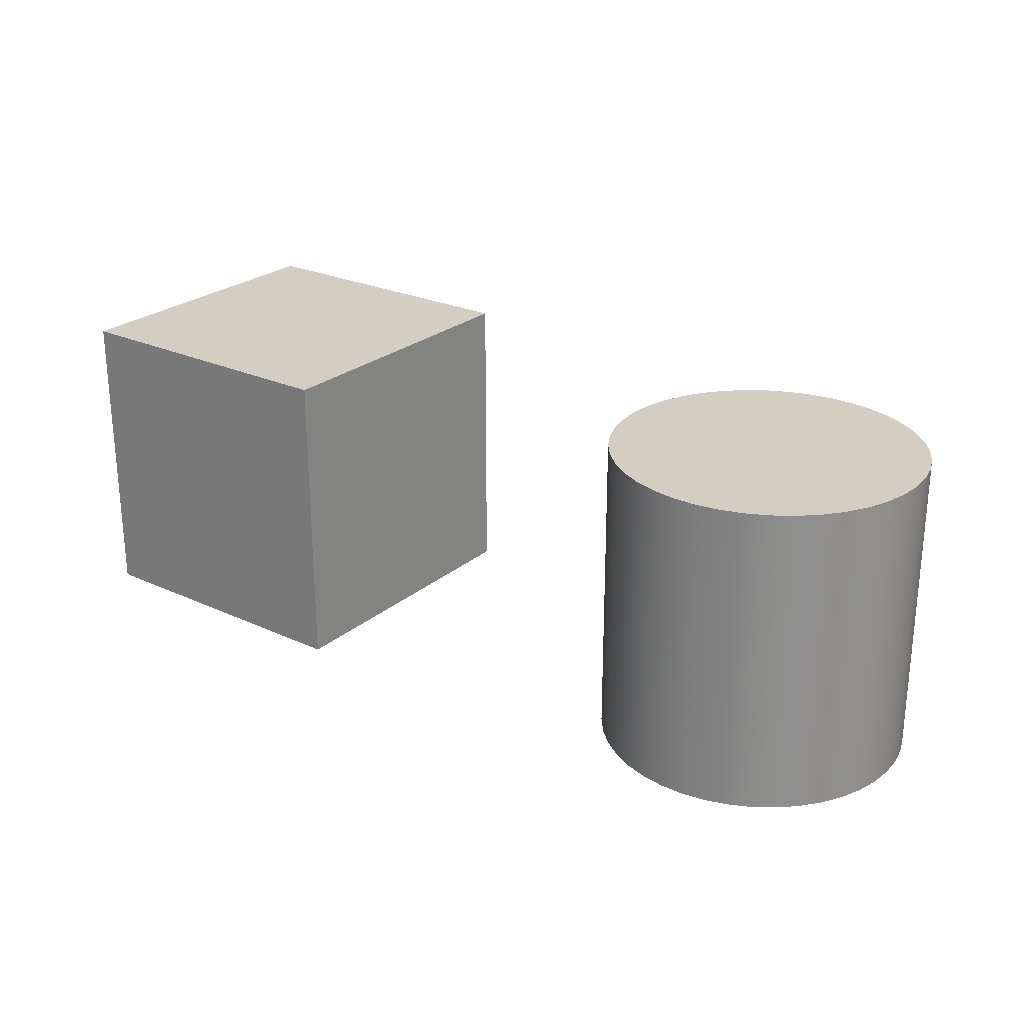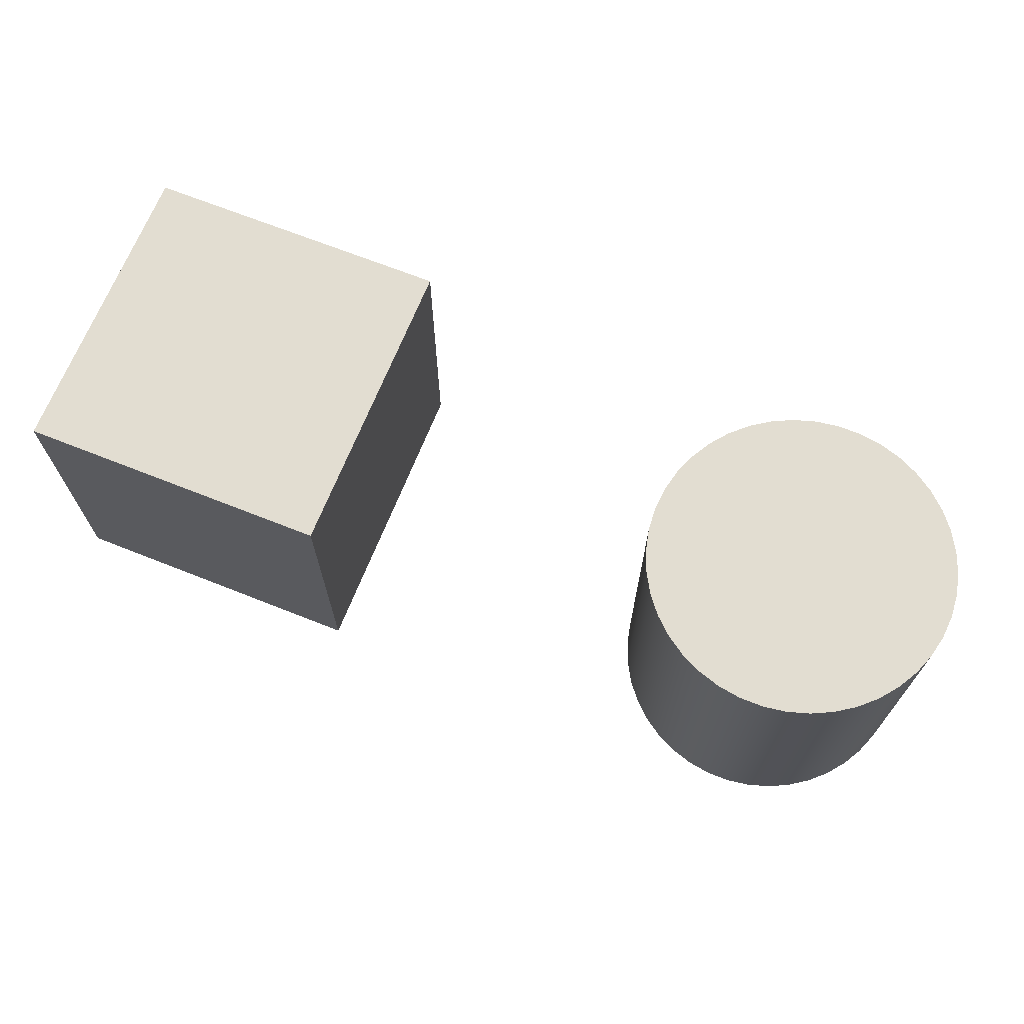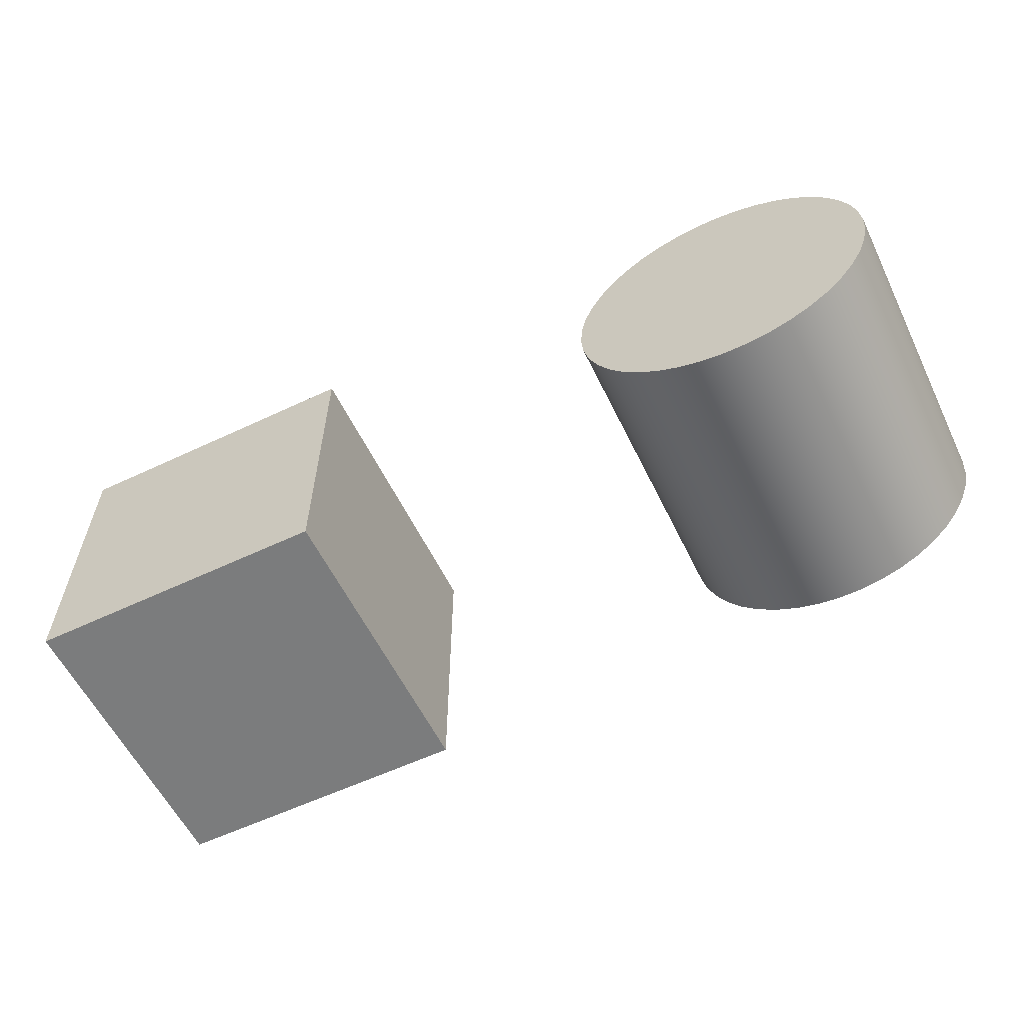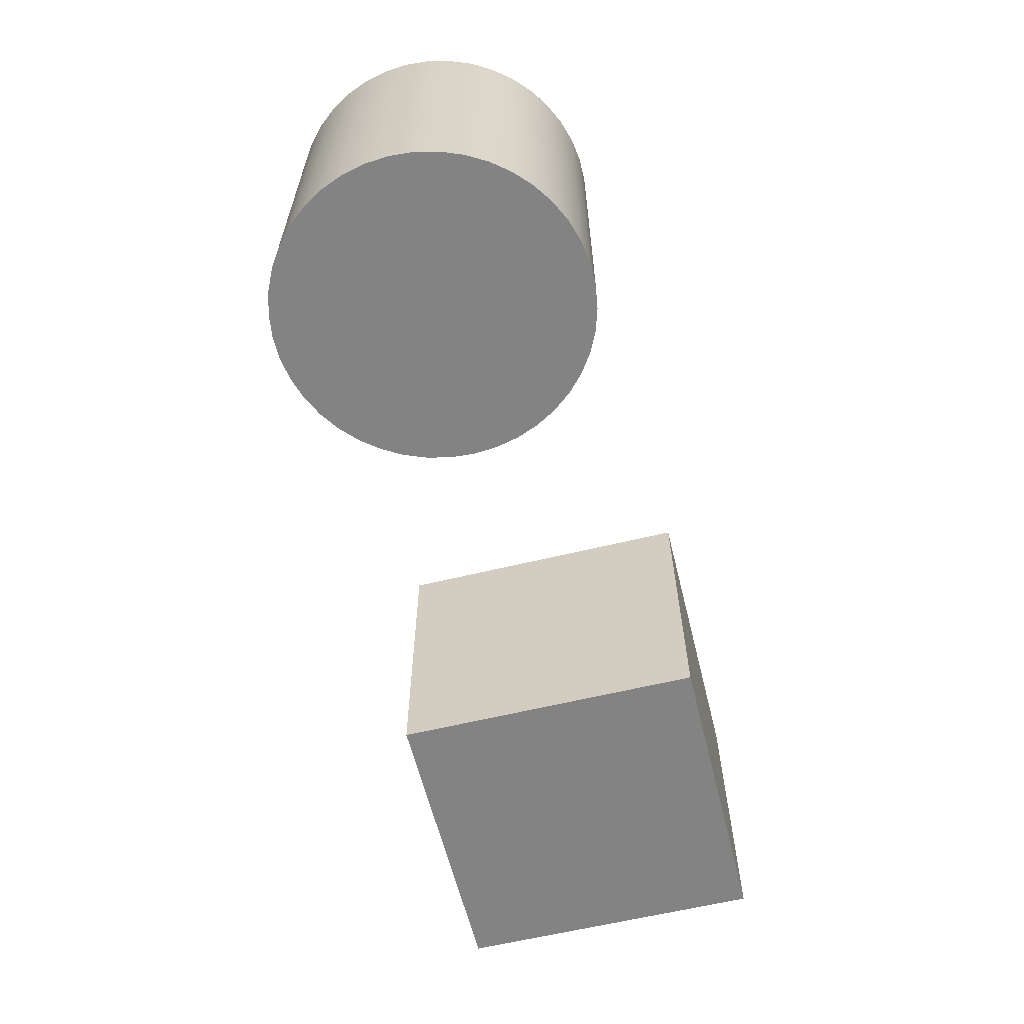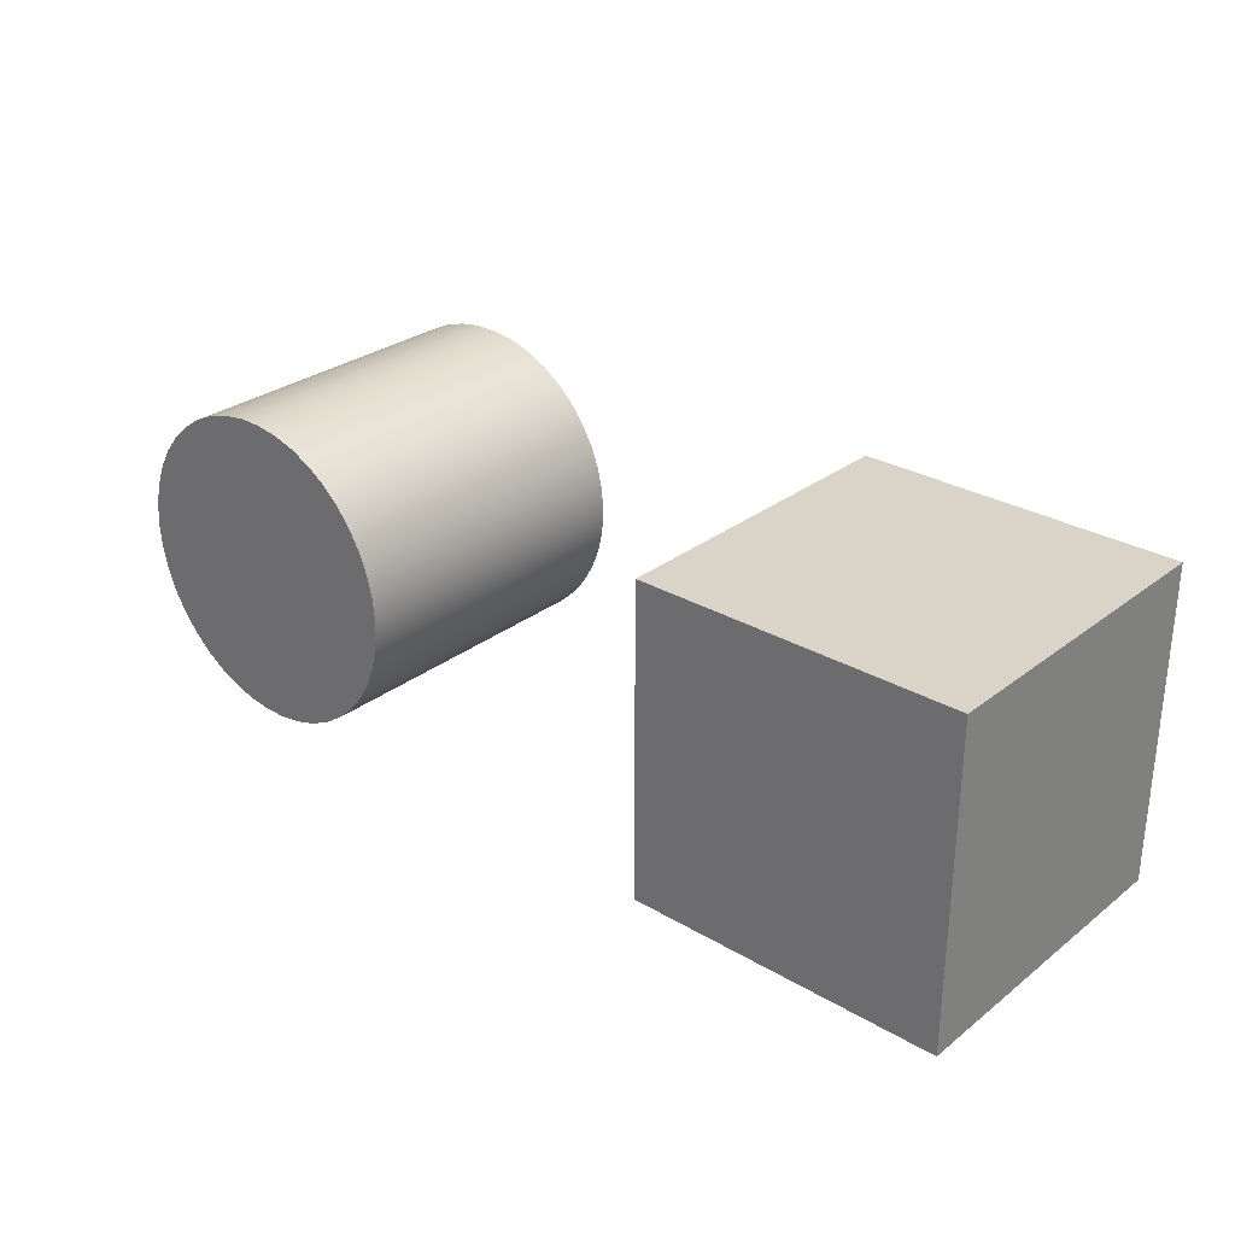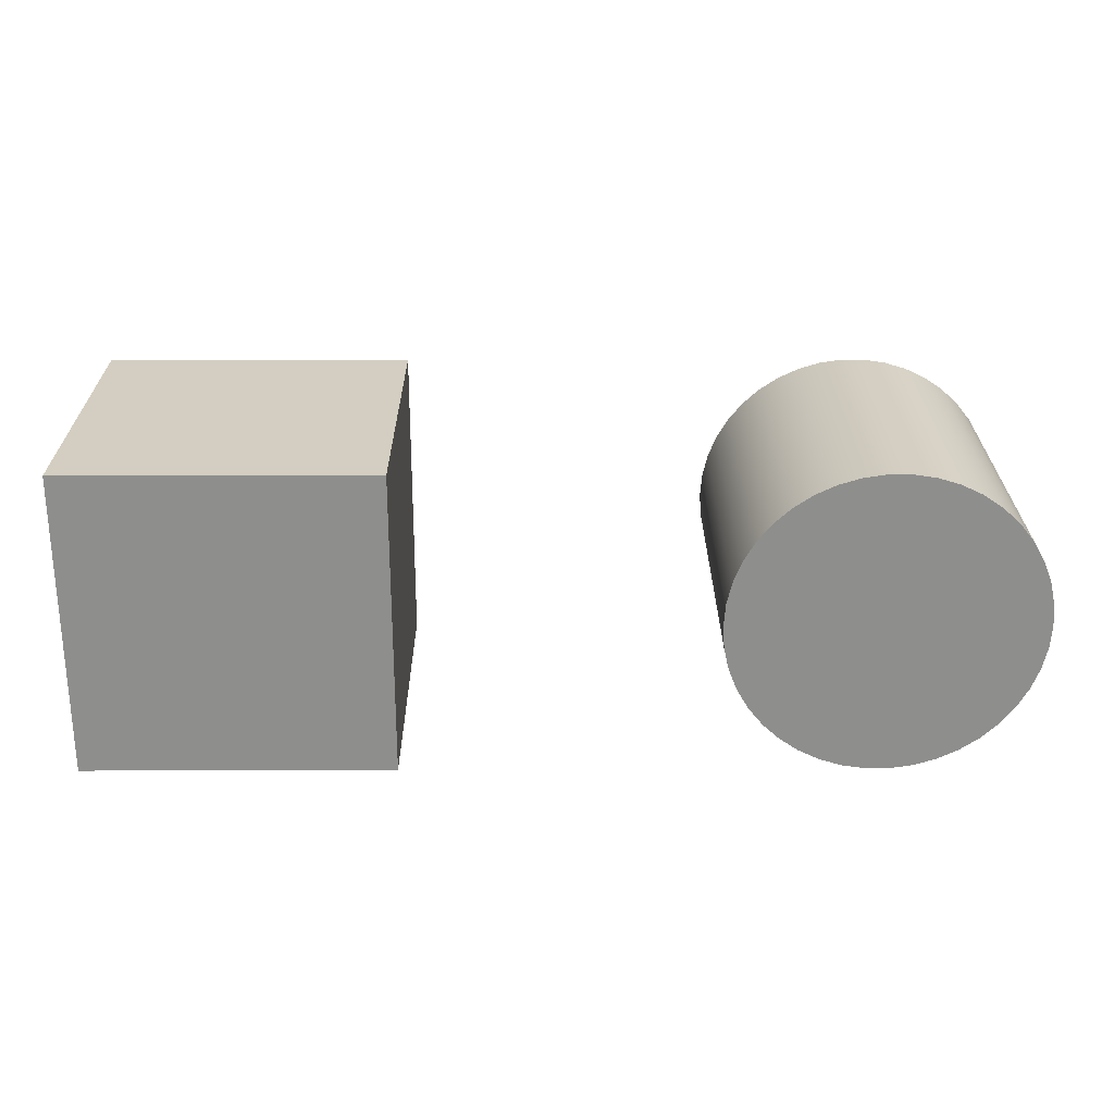
<metadata>
{"format":"obj","ext":"obj","renderer":"f3d","projection":"perspective","resolution":1024,"background":"white","views":[{"elev":25.0,"azim":36.8,"up":"+Y"},{"elev":68.5,"azim":21.7,"up":"+Y"},{"elev":-58.7,"azim":25.9,"up":"+Z"},{"elev":-61.2,"azim":103.9,"up":"+Y"},{"elev":28.8,"azim":-138.7,"up":"+Z"},{"elev":25.2,"azim":-0.3,"up":"+Z"}]}
</metadata>
<code>
g mycyl
v 30 20 0
v 30 0 0
v 29.89 20 1.49
v 29.89 0 1.49
v 29.56 20 2.948
v 29.56 0 2.948
v 29.01 20 4.339
v 29.01 0 4.339
v 28.26 20 5.633
v 28.26 0 5.633
v 27.33 20 6.802
v 27.33 0 6.802
v 26.23 20 7.818
v 26.23 0 7.818
v 25 20 8.66
v 25 0 8.66
v 23.65 20 9.309
v 23.65 0 9.309
v 22.23 20 9.749
v 22.23 0 9.749
v 20.75 20 9.972
v 20.75 0 9.972
v 19.25 20 9.972
v 19.25 0 9.972
v 17.77 20 9.749
v 17.77 0 9.749
v 16.35 20 9.309
v 16.35 0 9.309
v 15 20 8.66
v 15 0 8.66
v 13.77 20 7.818
v 13.77 0 7.818
v 12.67 20 6.802
v 12.67 0 6.802
v 11.74 20 5.633
v 11.74 0 5.633
v 10.99 20 4.339
v 10.99 0 4.339
v 10.44 20 2.948
v 10.44 0 2.948
v 10.11 20 1.49
v 10.11 0 1.49
v 10 20 0
v 10 0 0
v 10.11 20 -1.49
v 10.11 0 -1.49
v 10.44 20 -2.948
v 10.44 0 -2.948
v 10.99 20 -4.339
v 10.99 0 -4.339
v 11.74 20 -5.633
v 11.74 0 -5.633
v 12.67 20 -6.802
v 12.67 0 -6.802
v 13.77 20 -7.818
v 13.77 0 -7.818
v 15 20 -8.66
v 15 0 -8.66
v 16.35 20 -9.309
v 16.35 0 -9.309
v 17.77 20 -9.749
v 17.77 0 -9.749
v 19.25 20 -9.972
v 19.25 0 -9.972
v 20.75 20 -9.972
v 20.75 0 -9.972
v 22.23 20 -9.749
v 22.23 0 -9.749
v 23.65 20 -9.309
v 23.65 0 -9.309
v 25 20 -8.66
v 25 0 -8.66
v 26.23 20 -7.818
v 26.23 0 -7.818
v 27.33 20 -6.802
v 27.33 0 -6.802
v 28.26 20 -5.633
v 28.26 0 -5.633
v 29.01 20 -4.339
v 29.01 0 -4.339
v 29.56 20 -2.948
v 29.56 0 -2.948
v 29.89 20 -1.49
v 29.89 0 -1.49
v 30 20 0
v 30 0 0
v 30 20 0
v 29.89 20 1.49
v 29.56 20 2.948
v 29.01 20 4.339
v 28.26 20 5.633
v 27.33 20 6.802
v 26.23 20 7.818
v 25 20 8.66
v 23.65 20 9.309
v 22.23 20 9.749
v 20.75 20 9.972
v 19.25 20 9.972
v 17.77 20 9.749
v 16.35 20 9.309
v 15 20 8.66
v 13.77 20 7.818
v 12.67 20 6.802
v 11.74 20 5.633
v 10.99 20 4.339
v 10.44 20 2.948
v 10.11 20 1.49
v 10 20 0
v 10.11 20 -1.49
v 10.44 20 -2.948
v 10.99 20 -4.339
v 11.74 20 -5.633
v 12.67 20 -6.802
v 13.77 20 -7.818
v 15 20 -8.66
v 16.35 20 -9.309
v 17.77 20 -9.749
v 19.25 20 -9.972
v 20.75 20 -9.972
v 22.23 20 -9.749
v 23.65 20 -9.309
v 25 20 -8.66
v 26.23 20 -7.818
v 27.33 20 -6.802
v 28.26 20 -5.633
v 29.01 20 -4.339
v 29.56 20 -2.948
v 29.89 20 -1.49
v 30 0 0
v 29.89 0 1.49
v 29.56 0 2.948
v 29.01 0 4.339
v 28.26 0 5.633
v 27.33 0 6.802
v 26.23 0 7.818
v 25 0 8.66
v 23.65 0 9.309
v 22.23 0 9.749
v 20.75 0 9.972
v 19.25 0 9.972
v 17.77 0 9.749
v 16.35 0 9.309
v 15 0 8.66
v 13.77 0 7.818
v 12.67 0 6.802
v 11.74 0 5.633
v 10.99 0 4.339
v 10.44 0 2.948
v 10.11 0 1.49
v 10 0 0
v 10.11 0 -1.49
v 10.44 0 -2.948
v 10.99 0 -4.339
v 11.74 0 -5.633
v 12.67 0 -6.802
v 13.77 0 -7.818
v 15 0 -8.66
v 16.35 0 -9.309
v 17.77 0 -9.749
v 19.25 0 -9.972
v 20.75 0 -9.972
v 22.23 0 -9.749
v 23.65 0 -9.309
v 25 0 -8.66
v 26.23 0 -7.818
v 27.33 0 -6.802
v 28.26 0 -5.633
v 29.01 0 -4.339
v 29.56 0 -2.948
v 29.89 0 -1.49
f 1 3 4 2
f 3 5 6 4
f 5 7 8 6
f 7 9 10 8
f 9 11 12 10
f 11 13 14 12
f 13 15 16 14
f 15 17 18 16
f 17 19 20 18
f 19 21 22 20
f 21 23 24 22
f 23 25 26 24
f 25 27 28 26
f 27 29 30 28
f 29 31 32 30
f 31 33 34 32
f 33 35 36 34
f 35 37 38 36
f 37 39 40 38
f 39 41 42 40
f 41 43 44 42
f 43 45 46 44
f 45 47 48 46
f 47 49 50 48
f 49 51 52 50
f 51 53 54 52
f 53 55 56 54
f 55 57 58 56
f 57 59 60 58
f 59 61 62 60
f 61 63 64 62
f 63 65 66 64
f 65 67 68 66
f 67 69 70 68
f 69 71 72 70
f 71 73 74 72
f 73 75 76 74
f 75 77 78 76
f 77 79 80 78
f 79 81 82 80
f 81 83 84 82
f 83 85 86 84
f 117 112 109
f 111 110 109
f 112 111 109
f 114 113 112
f 109 106 117
f 112 117 116
f 116 115 112
f 112 115 114
f 106 127 117
f 106 108 107
f 105 104 106
f 106 104 98
f 106 109 108
f 102 101 103
f 98 103 101
f 99 98 100
f 101 100 98
f 98 104 103
f 98 91 106
f 123 118 117
f 120 118 121
f 123 122 121
f 121 118 123
f 127 123 117
f 126 125 124
f 91 127 106
f 126 124 127
f 124 123 127
f 128 127 87
f 94 93 92
f 96 95 97
f 91 95 94
f 98 97 95
f 87 91 88
f 89 88 91
f 94 92 91
f 90 89 91
f 98 95 91
f 91 87 127
f 119 118 120
f 159 151 154
f 153 151 152
f 154 151 153
f 156 154 155
f 151 159 148
f 154 158 159
f 158 154 157
f 154 156 157
f 148 159 169
f 148 149 150
f 147 148 146
f 148 140 146
f 148 150 151
f 144 145 143
f 140 143 145
f 141 142 140
f 143 140 142
f 140 145 146
f 140 148 133
f 165 159 160
f 162 163 160
f 165 163 164
f 163 165 160
f 169 159 165
f 168 166 167
f 133 148 169
f 168 169 166
f 166 169 165
f 170 129 169
f 136 134 135
f 138 139 137
f 133 136 137
f 140 137 139
f 129 130 133
f 131 133 130
f 136 133 134
f 132 133 131
f 140 133 137
f 133 169 129
f 161 162 160
g mybox
v -30 0 10
v -30 20 10
v -10 0 10
v -10 20 10
v -10 0 10
v -10 20 10
v -10 0 -10
v -10 20 -10
v -10 0 -10
v -10 20 -10
v -30 0 -10
v -30 20 -10
v -30 0 -10
v -30 20 -10
v -30 0 10
v -30 20 10
v -30 0 10
v -10 0 10
v -10 0 -10
v -30 0 -10
v -30 20 10
v -10 20 10
v -10 20 -10
v -30 20 -10
f 171 173 174 172
f 175 177 178 176
f 179 181 182 180
f 183 185 186 184
f 188 187 190
f 190 189 188
f 192 194 191
f 194 192 193

</code>
